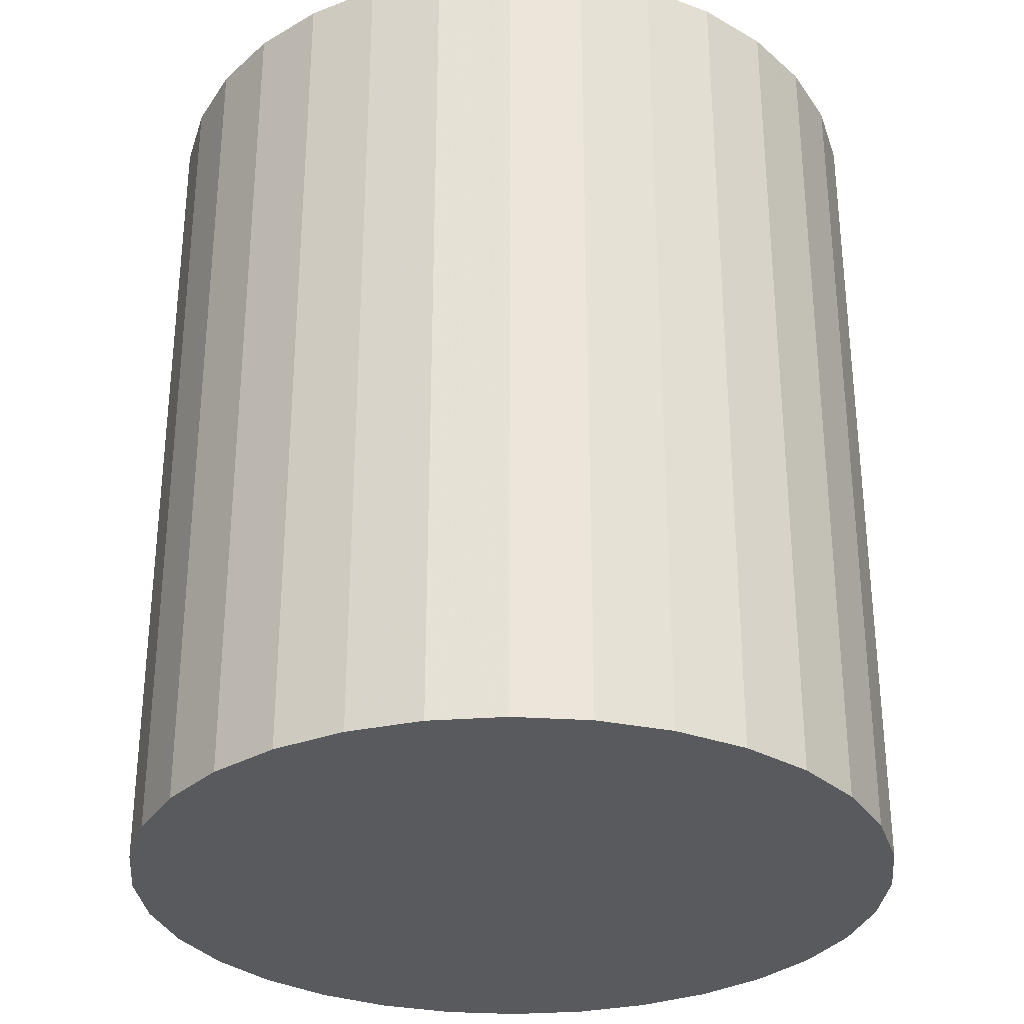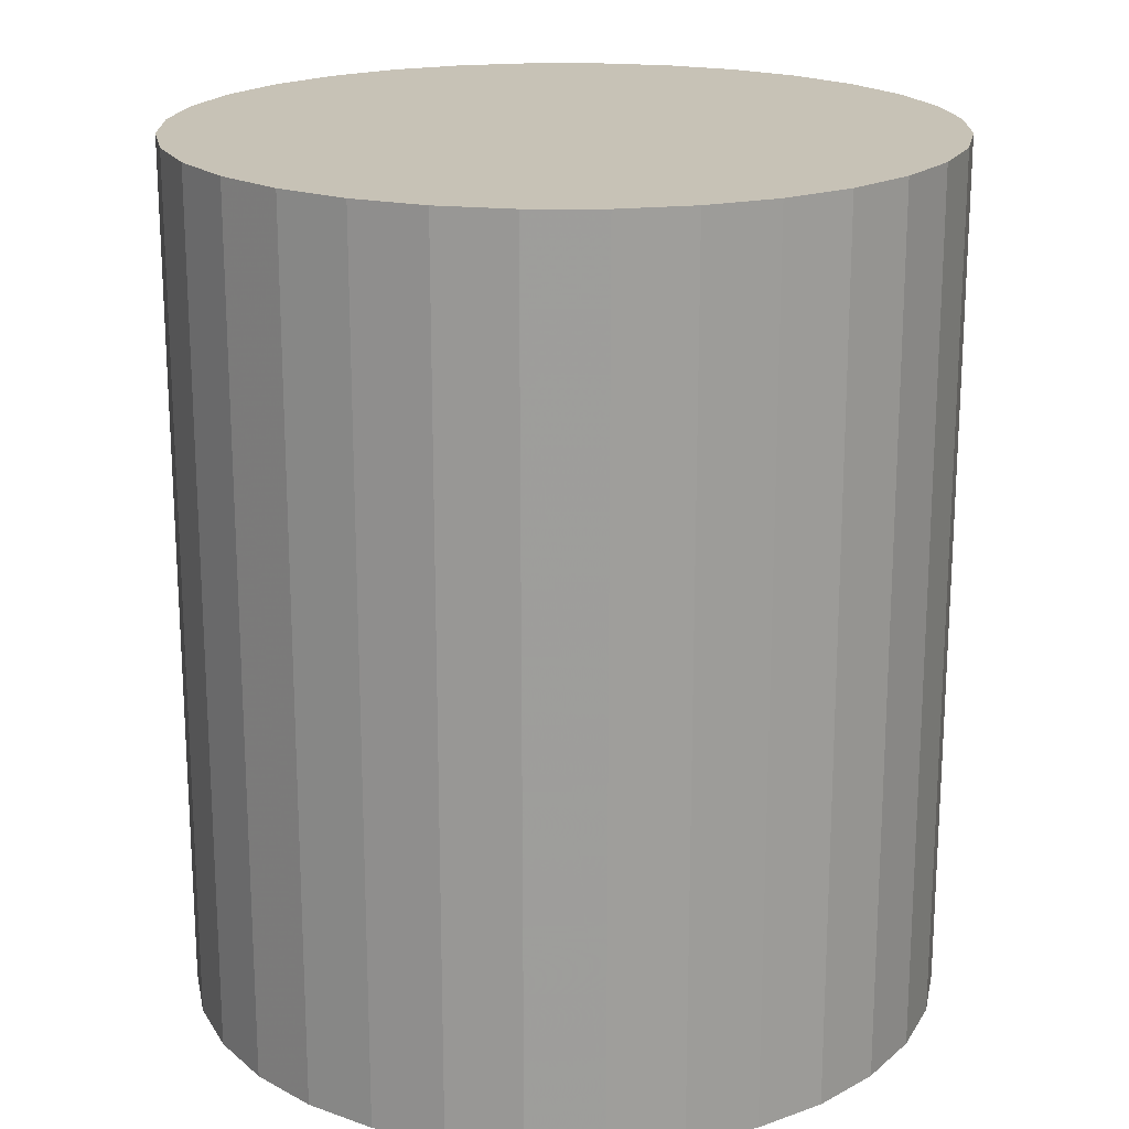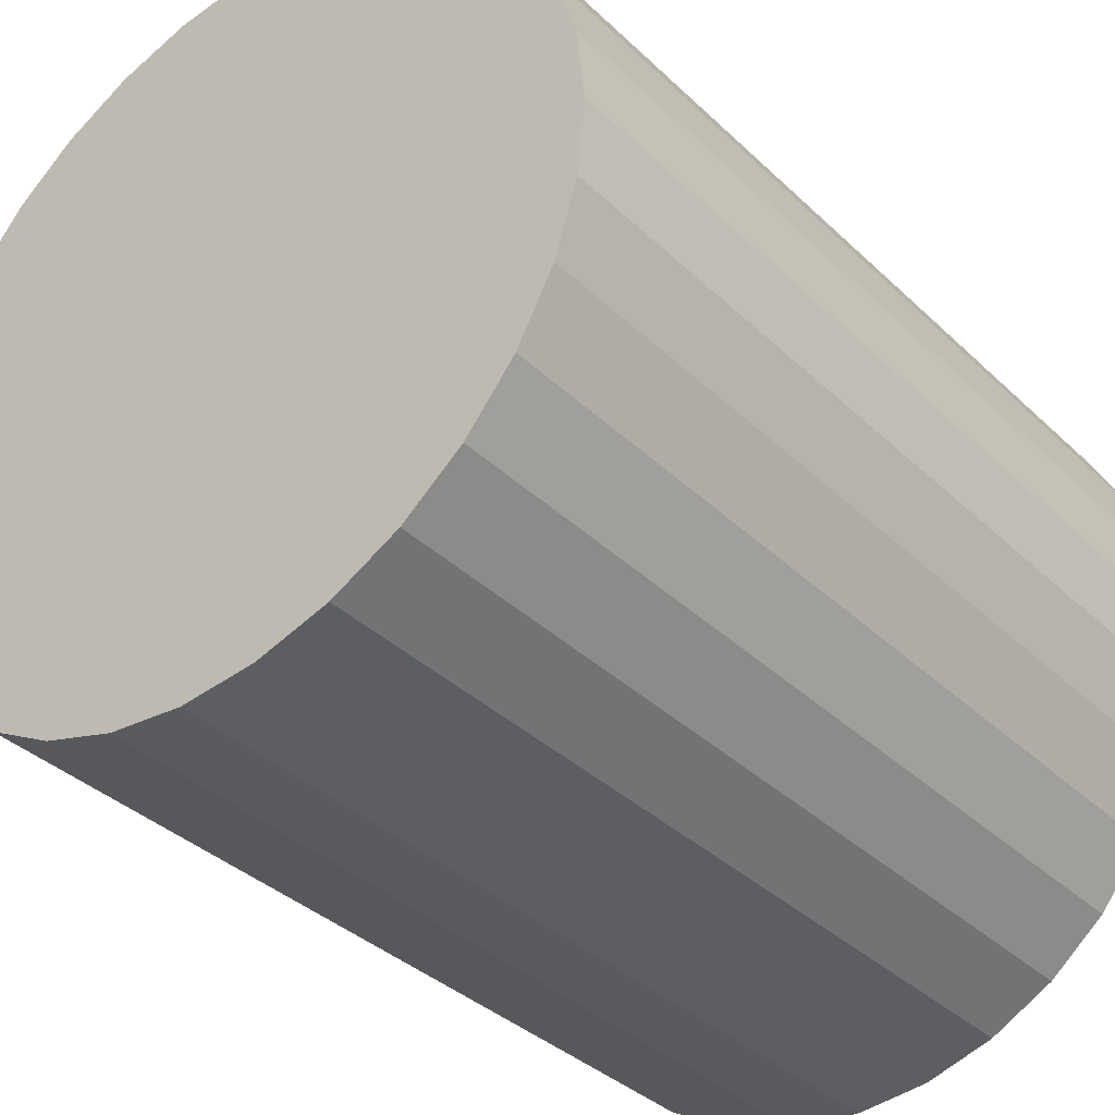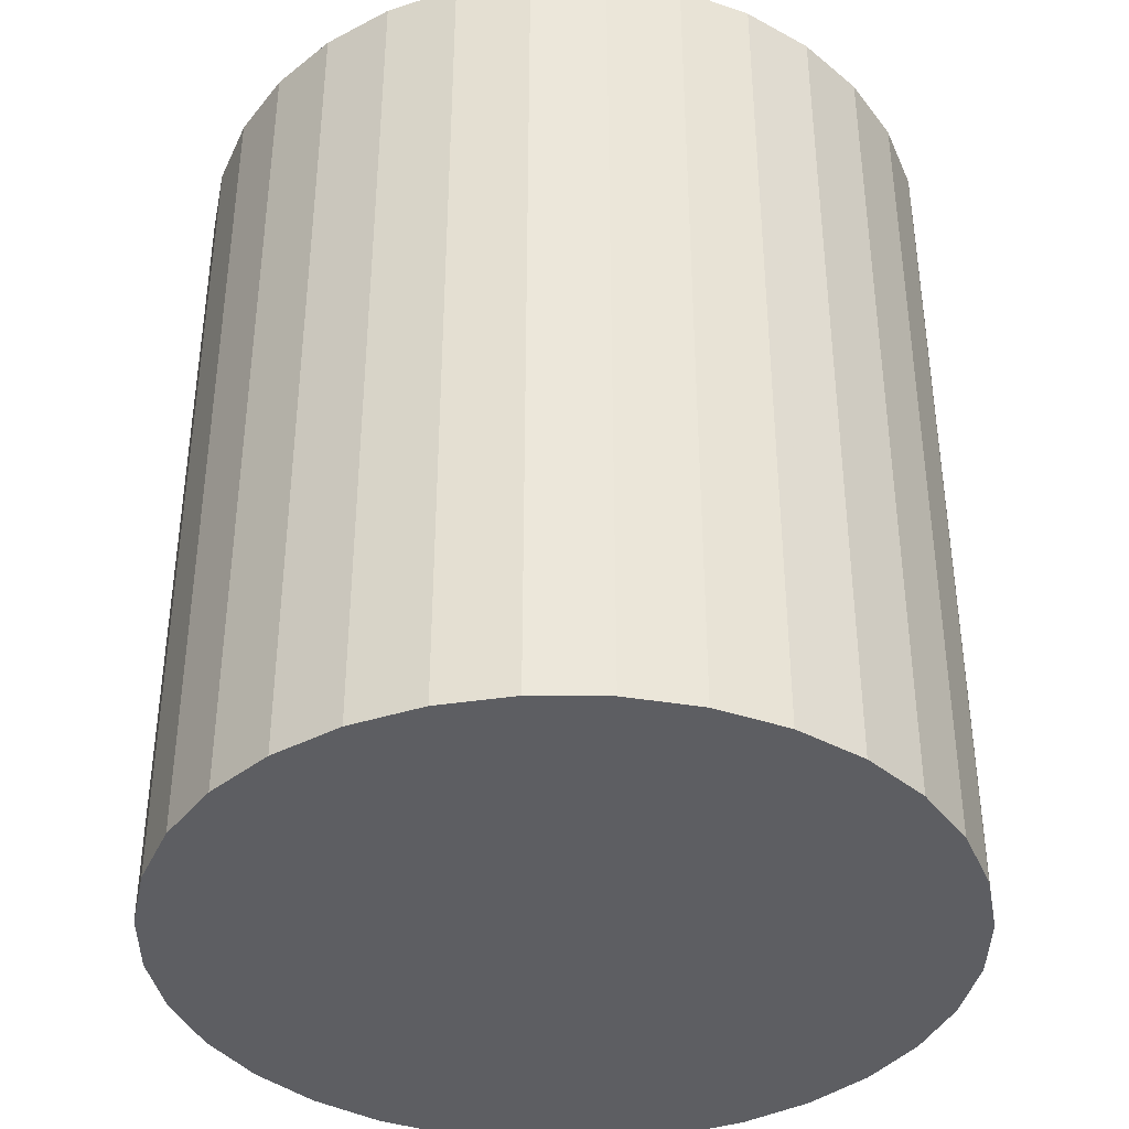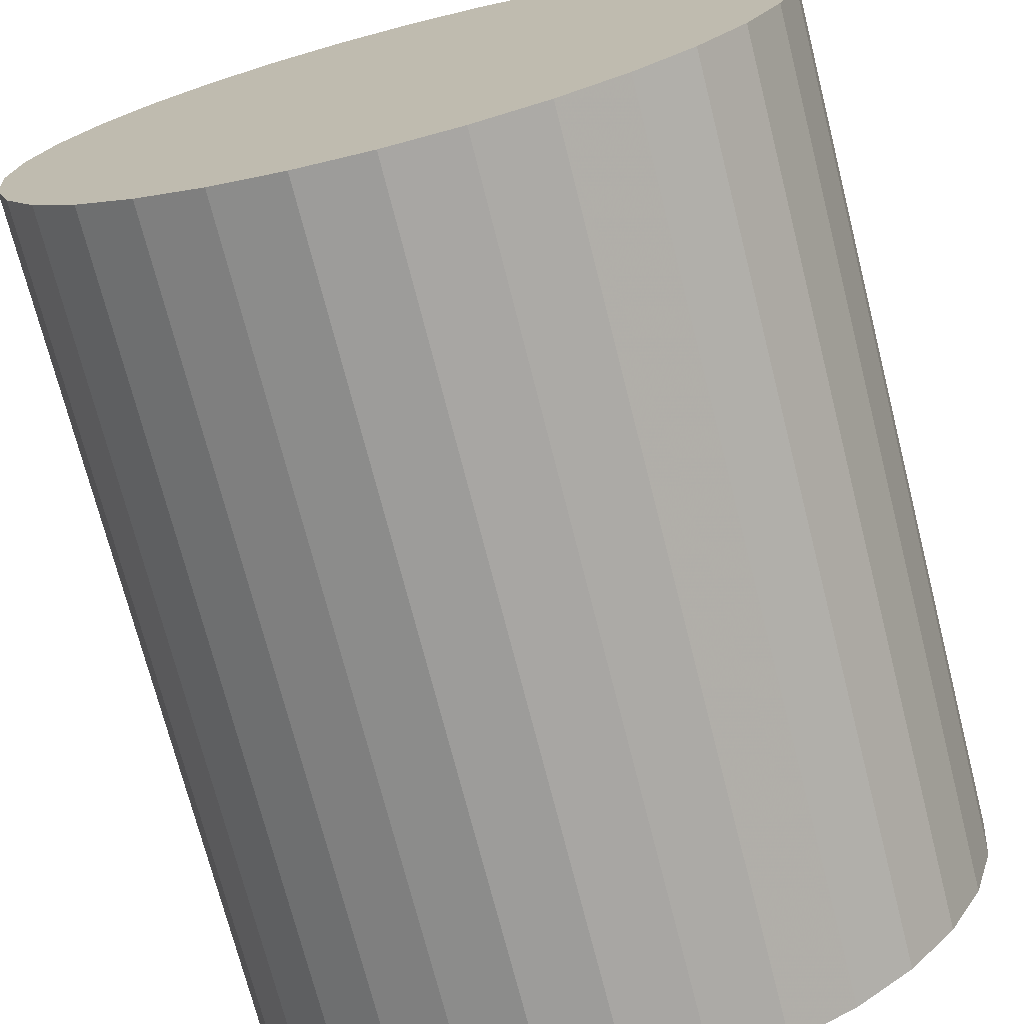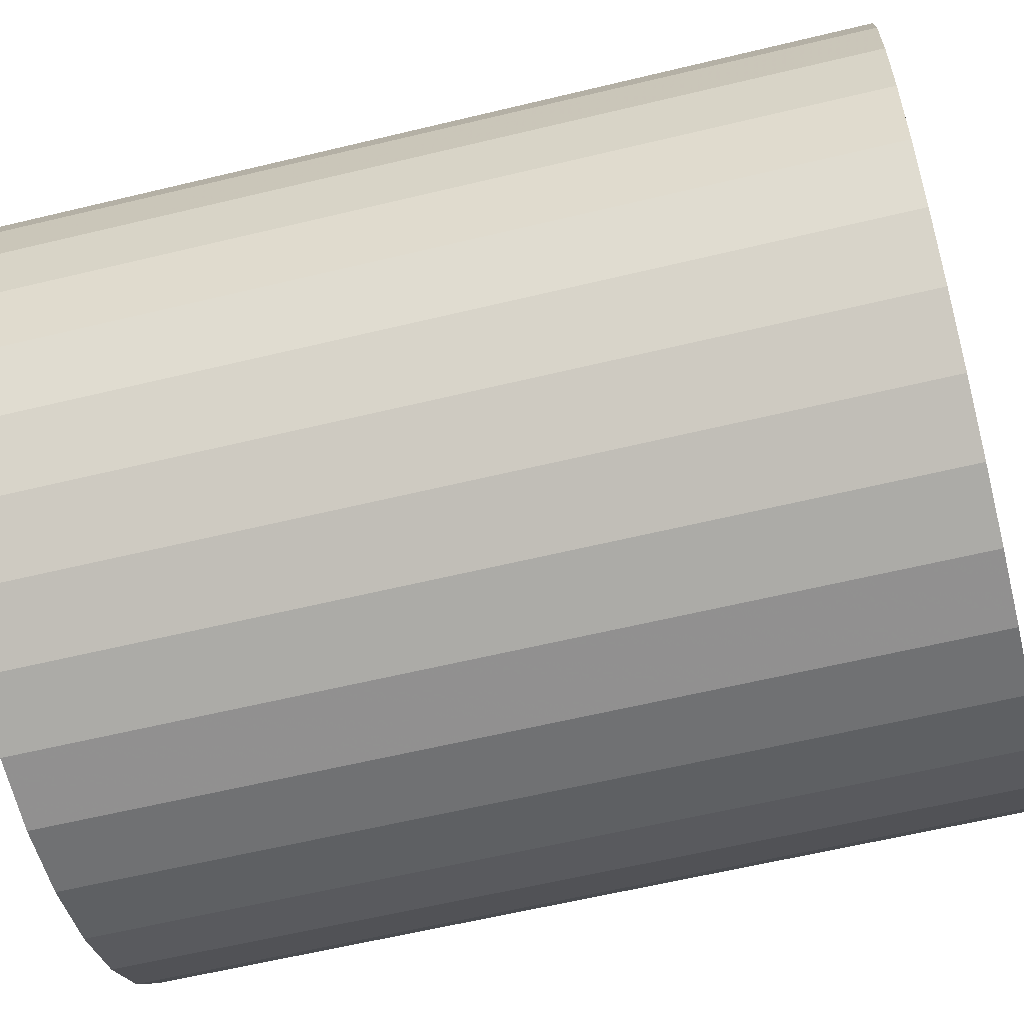
<metadata>
{"format":"obj","ext":"obj","renderer":"f3d","projection":"perspective","resolution":1024,"background":"white","views":[{"elev":-31.0,"azim":-145.9,"up":"+Z"},{"elev":19.3,"azim":16.8,"up":"+Z"},{"elev":-36.0,"azim":39.1,"up":"+Y"},{"elev":-38.8,"azim":38.8,"up":"+Z"},{"elev":-72.5,"azim":-165.7,"up":"+Y"},{"elev":-60.5,"azim":-76.1,"up":"+Y"}]}
</metadata>
<code>
v 0 0 -0.03005
v 0.02622 0 -0.03005
v 0.02622 0 0.03005
v 0 0 0.03005
v 0.02571 0.005114 -0.03005
v 0.02571 0.005114 0.03005
v 0.02422 0.01003 -0.03005
v 0.02422 0.01003 0.03005
v 0.0218 0.01456 -0.03005
v 0.0218 0.01456 0.03005
v 0.01854 0.01854 -0.03005
v 0.01854 0.01854 0.03005
v 0.01456 0.0218 -0.03005
v 0.01456 0.0218 0.03005
v 0.01003 0.02422 -0.03005
v 0.01003 0.02422 0.03005
v 0.005114 0.02571 -0.03005
v 0.005114 0.02571 0.03005
v 0 0.02622 -0.03005
v 0 0.02622 0.03005
v -0.005114 0.02571 -0.03005
v -0.005114 0.02571 0.03005
v -0.01003 0.02422 -0.03005
v -0.01003 0.02422 0.03005
v -0.01456 0.0218 -0.03005
v -0.01456 0.0218 0.03005
v -0.01854 0.01854 -0.03005
v -0.01854 0.01854 0.03005
v -0.0218 0.01456 -0.03005
v -0.0218 0.01456 0.03005
v -0.02422 0.01003 -0.03005
v -0.02422 0.01003 0.03005
v -0.02571 0.005114 -0.03005
v -0.02571 0.005114 0.03005
v -0.02622 0 -0.03005
v -0.02622 0 0.03005
v -0.02571 -0.005114 -0.03005
v -0.02571 -0.005114 0.03005
v -0.02422 -0.01003 -0.03005
v -0.02422 -0.01003 0.03005
v -0.0218 -0.01456 -0.03005
v -0.0218 -0.01456 0.03005
v -0.01854 -0.01854 -0.03005
v -0.01854 -0.01854 0.03005
v -0.01456 -0.0218 -0.03005
v -0.01456 -0.0218 0.03005
v -0.01003 -0.02422 -0.03005
v -0.01003 -0.02422 0.03005
v -0.005114 -0.02571 -0.03005
v -0.005114 -0.02571 0.03005
v -0 -0.02622 -0.03005
v -0 -0.02622 0.03005
v 0.005114 -0.02571 -0.03005
v 0.005114 -0.02571 0.03005
v 0.01003 -0.02422 -0.03005
v 0.01003 -0.02422 0.03005
v 0.01456 -0.0218 -0.03005
v 0.01456 -0.0218 0.03005
v 0.01854 -0.01854 -0.03005
v 0.01854 -0.01854 0.03005
v 0.0218 -0.01456 -0.03005
v 0.0218 -0.01456 0.03005
v 0.02422 -0.01003 -0.03005
v 0.02422 -0.01003 0.03005
v 0.02571 -0.005114 -0.03005
v 0.02571 -0.005114 0.03005
f 2 1 5
f 2 5 3
f 3 5 6
f 3 6 4
f 5 1 7
f 5 7 6
f 6 7 8
f 6 8 4
f 7 1 9
f 7 9 8
f 8 9 10
f 8 10 4
f 9 1 11
f 9 11 10
f 10 11 12
f 10 12 4
f 11 1 13
f 11 13 12
f 12 13 14
f 12 14 4
f 13 1 15
f 13 15 14
f 14 15 16
f 14 16 4
f 15 1 17
f 15 17 16
f 16 17 18
f 16 18 4
f 17 1 19
f 17 19 18
f 18 19 20
f 18 20 4
f 19 1 21
f 19 21 20
f 20 21 22
f 20 22 4
f 21 1 23
f 21 23 22
f 22 23 24
f 22 24 4
f 23 1 25
f 23 25 24
f 24 25 26
f 24 26 4
f 25 1 27
f 25 27 26
f 26 27 28
f 26 28 4
f 27 1 29
f 27 29 28
f 28 29 30
f 28 30 4
f 29 1 31
f 29 31 30
f 30 31 32
f 30 32 4
f 31 1 33
f 31 33 32
f 32 33 34
f 32 34 4
f 33 1 35
f 33 35 34
f 34 35 36
f 34 36 4
f 35 1 37
f 35 37 36
f 36 37 38
f 36 38 4
f 37 1 39
f 37 39 38
f 38 39 40
f 38 40 4
f 39 1 41
f 39 41 40
f 40 41 42
f 40 42 4
f 41 1 43
f 41 43 42
f 42 43 44
f 42 44 4
f 43 1 45
f 43 45 44
f 44 45 46
f 44 46 4
f 45 1 47
f 45 47 46
f 46 47 48
f 46 48 4
f 47 1 49
f 47 49 48
f 48 49 50
f 48 50 4
f 49 1 51
f 49 51 50
f 50 51 52
f 50 52 4
f 51 1 53
f 51 53 52
f 52 53 54
f 52 54 4
f 53 1 55
f 53 55 54
f 54 55 56
f 54 56 4
f 55 1 57
f 55 57 56
f 56 57 58
f 56 58 4
f 57 1 59
f 57 59 58
f 58 59 60
f 58 60 4
f 59 1 61
f 59 61 60
f 60 61 62
f 60 62 4
f 61 1 63
f 61 63 62
f 62 63 64
f 62 64 4
f 63 1 65
f 63 65 64
f 64 65 66
f 64 66 4
f 65 1 2
f 65 2 66
f 66 2 3
f 66 3 4

</code>
